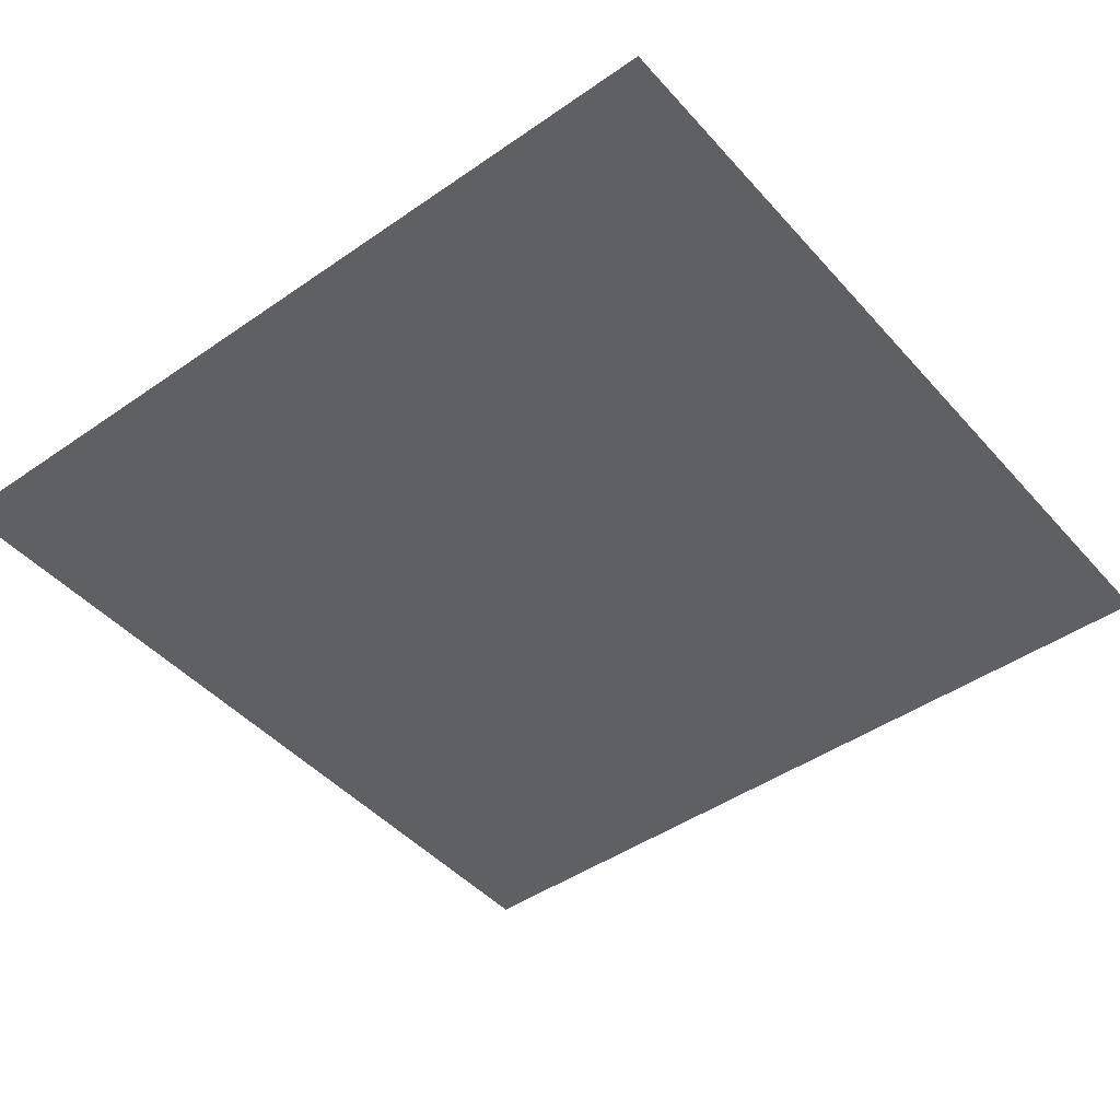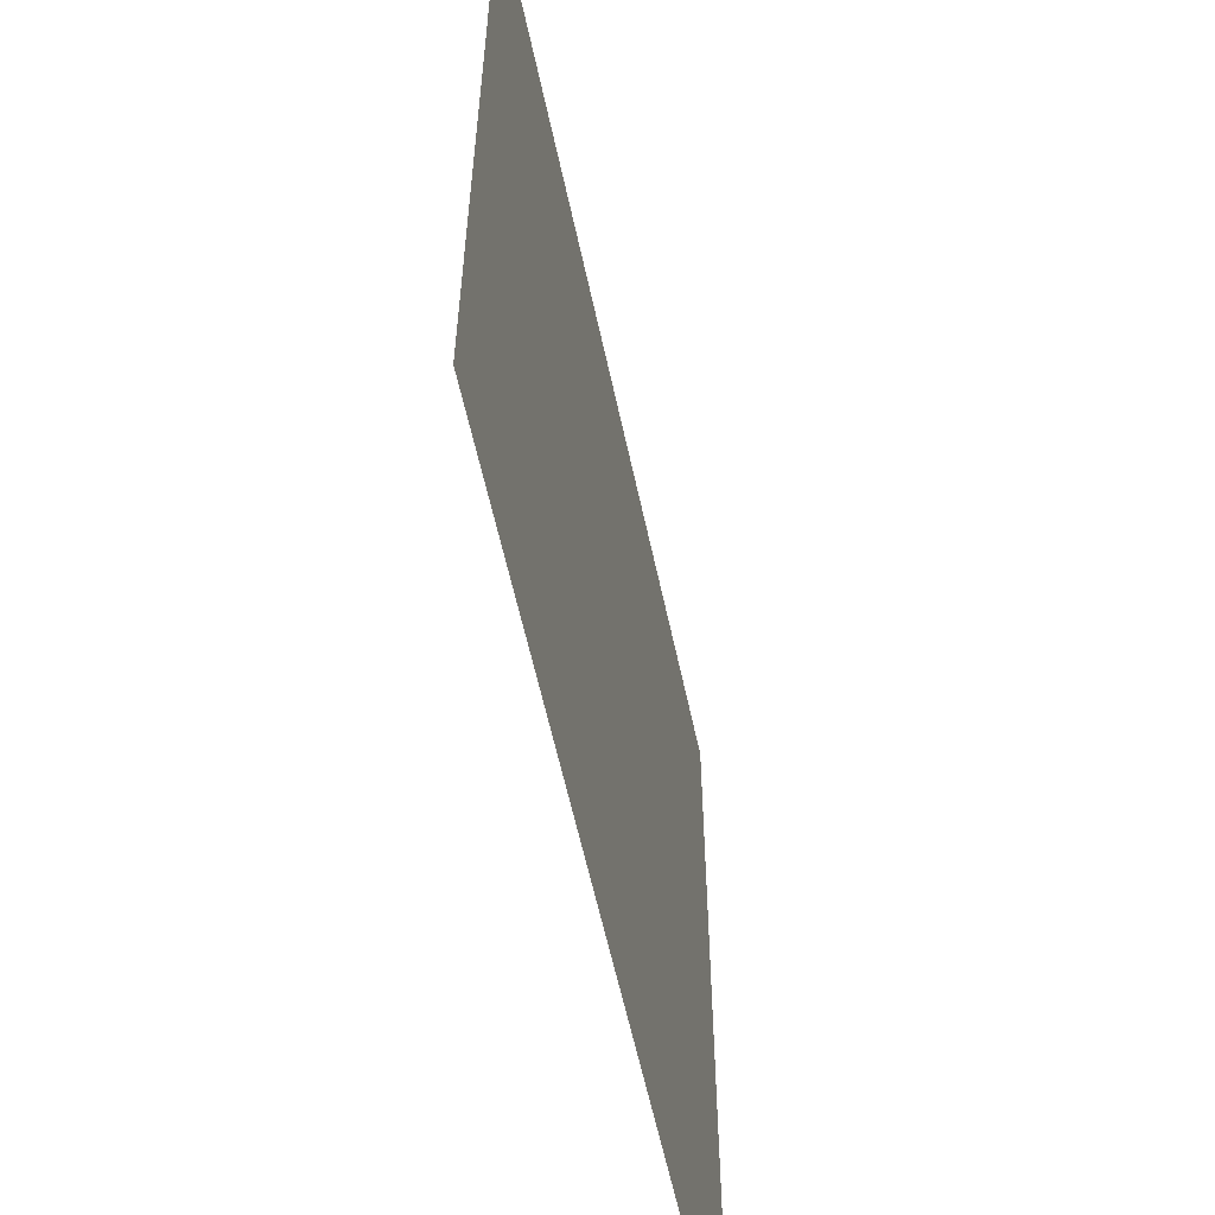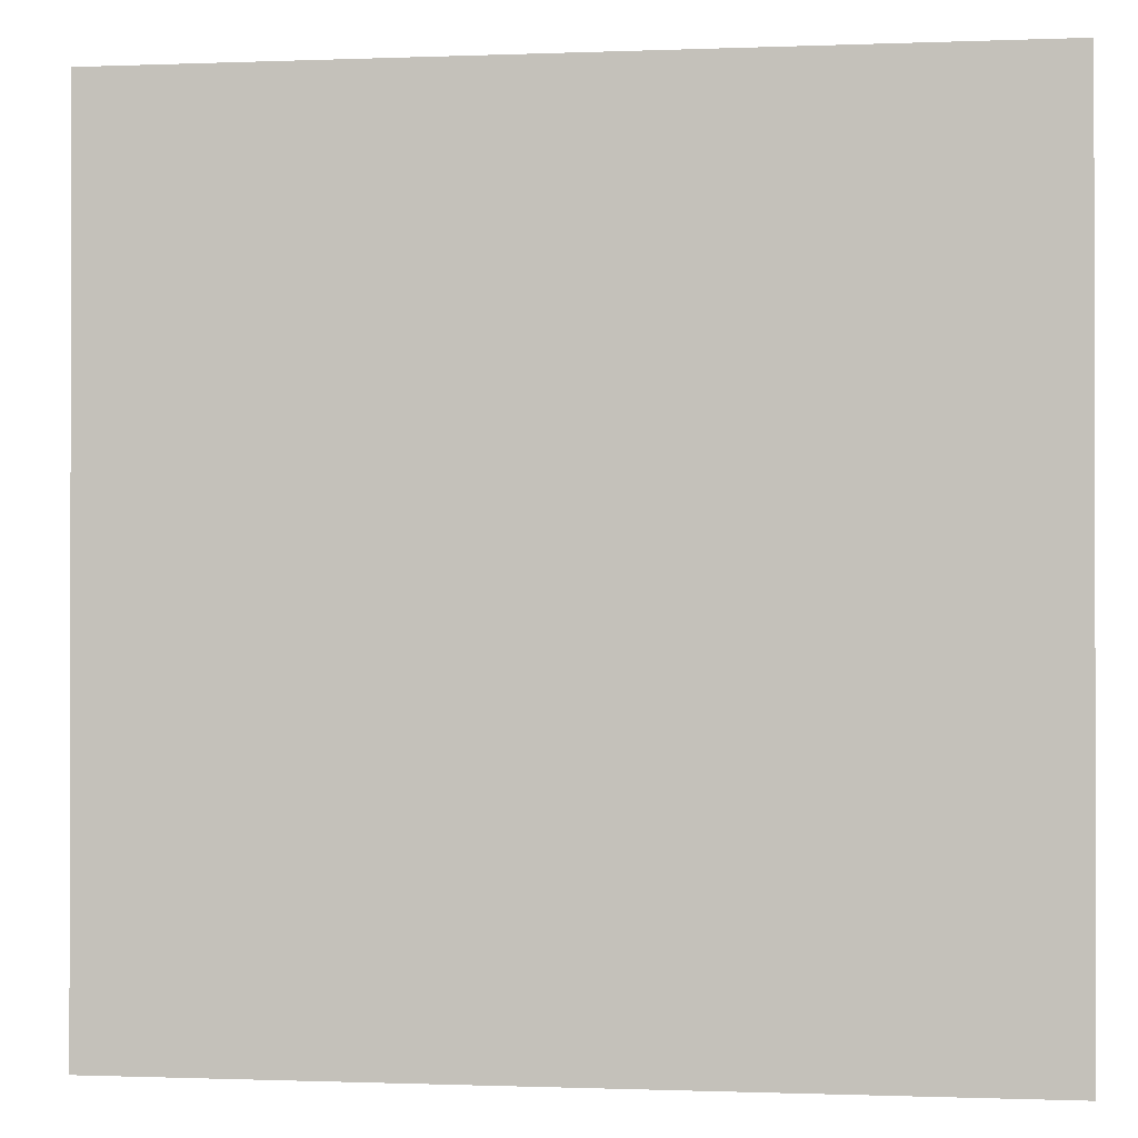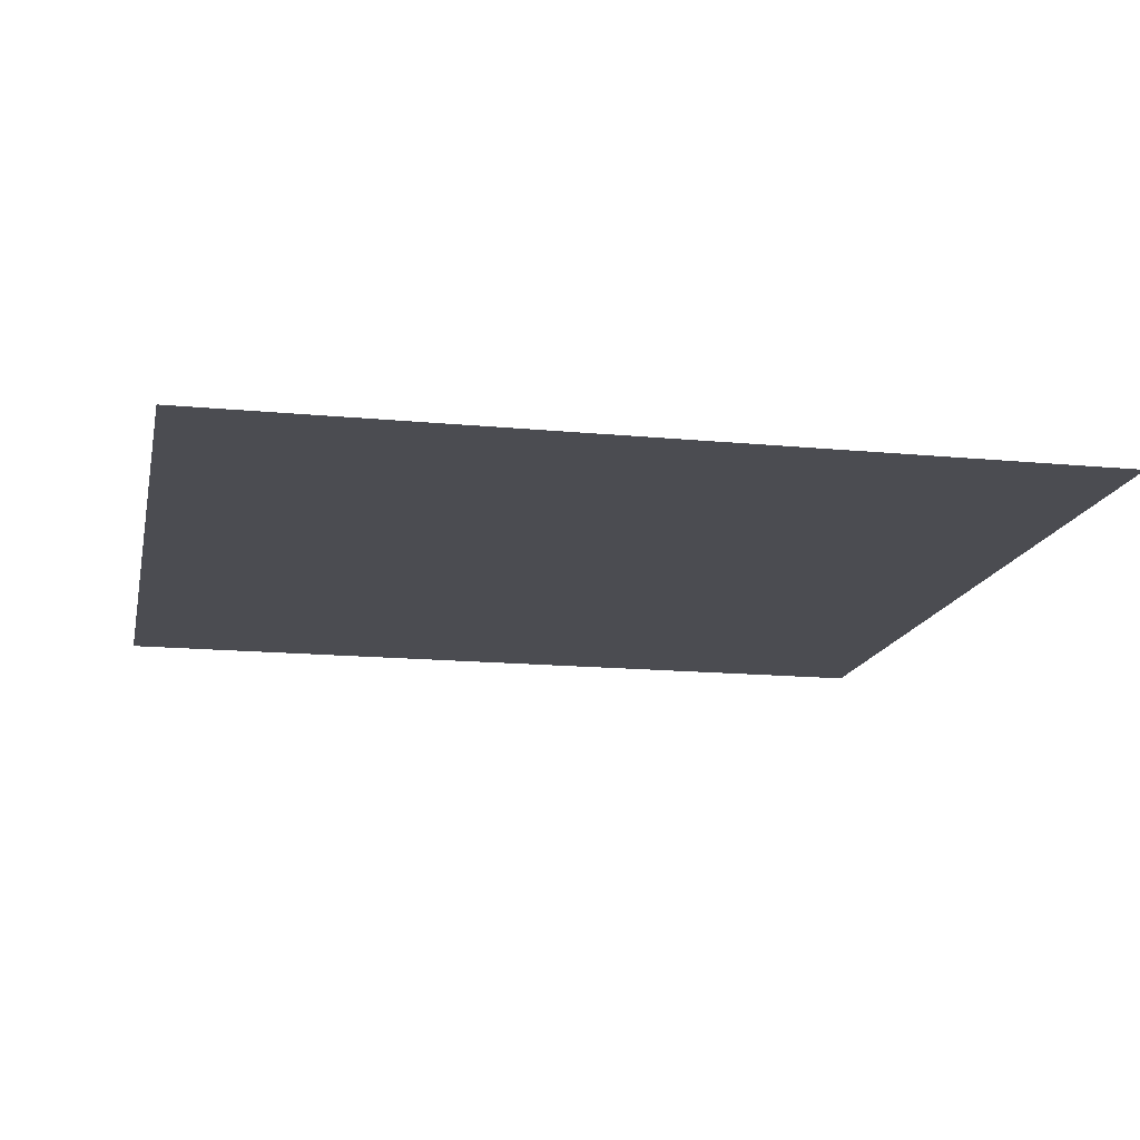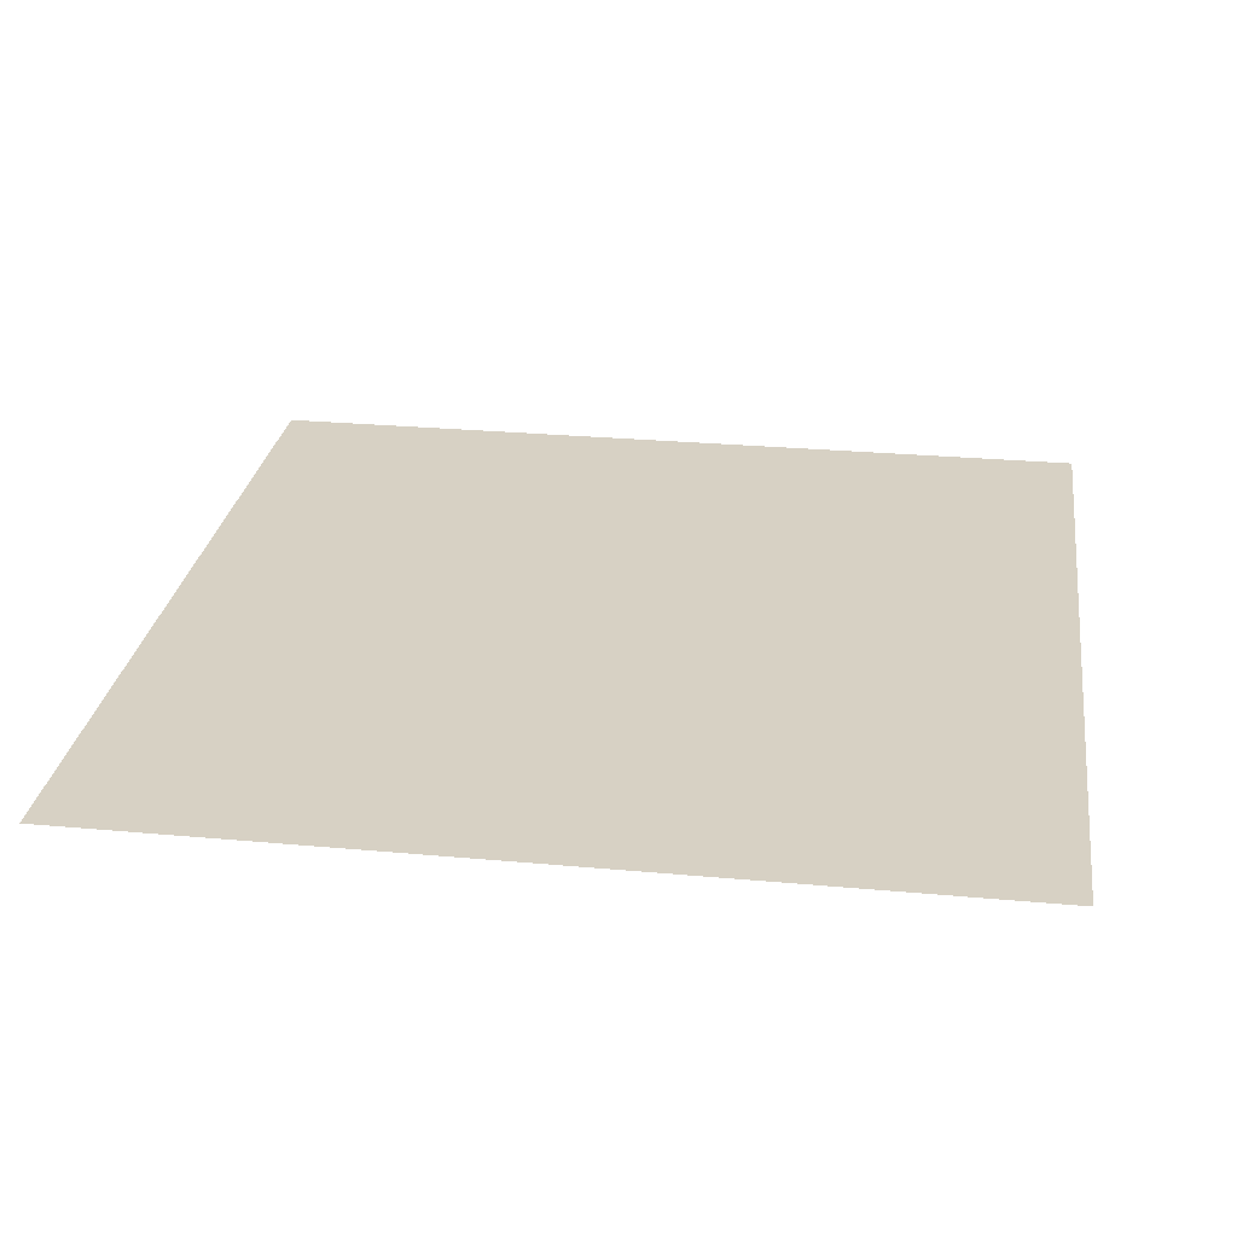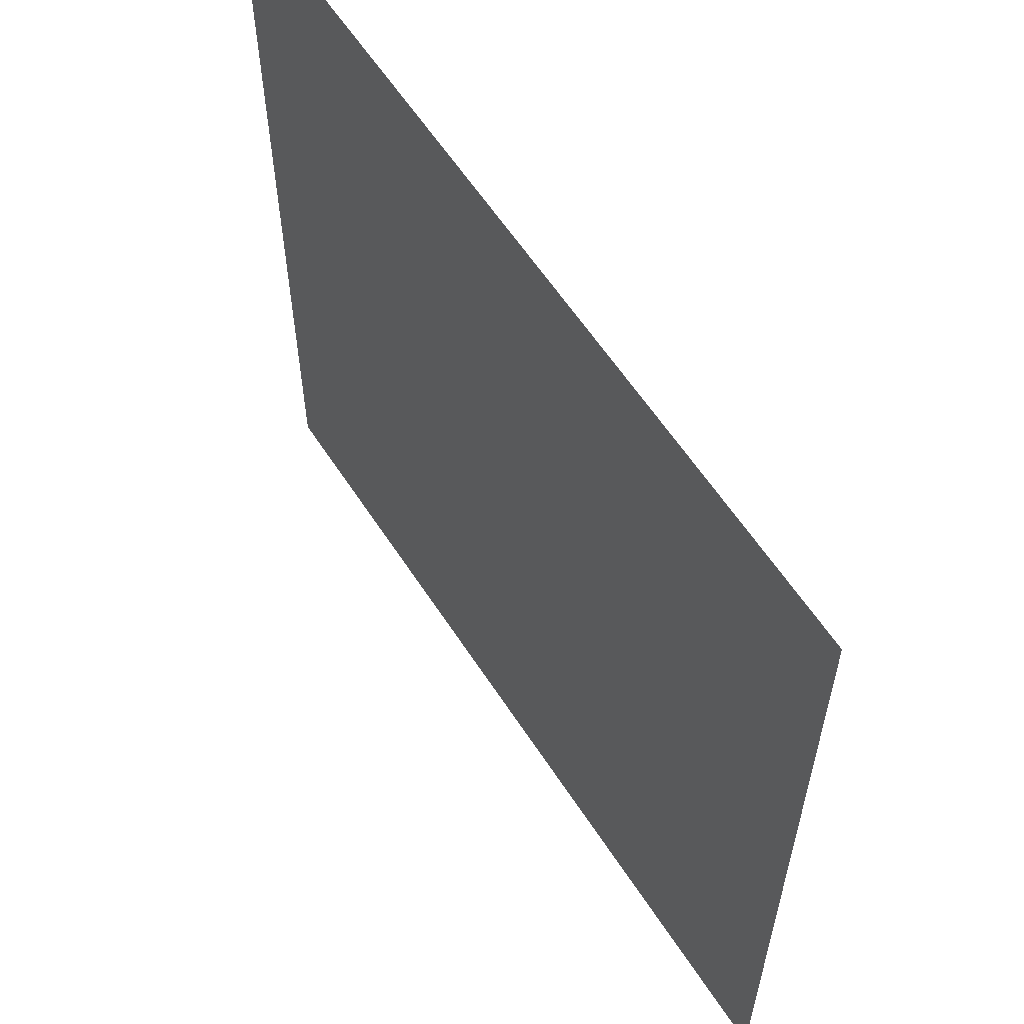
<metadata>
{"format":"obj","ext":"obj","renderer":"f3d","projection":"perspective","resolution":1024,"background":"white","views":[{"elev":-45.3,"azim":128.7,"up":"+Y"},{"elev":-59.3,"azim":-77.9,"up":"+Z"},{"elev":-0.7,"azim":8.4,"up":"+Z"},{"elev":-15.3,"azim":-101.6,"up":"+Y"},{"elev":27.1,"azim":8.1,"up":"+Y"},{"elev":59.9,"azim":-122.8,"up":"+Z"}]}
</metadata>
<code>
v -0.5 -0.5 -0.5
v  0.5 -0.5 -0.5
v  0.5 -0.5  0.5
v -0.5 -0.5  0.5
f 3 2 1
f 4 3 1

</code>
